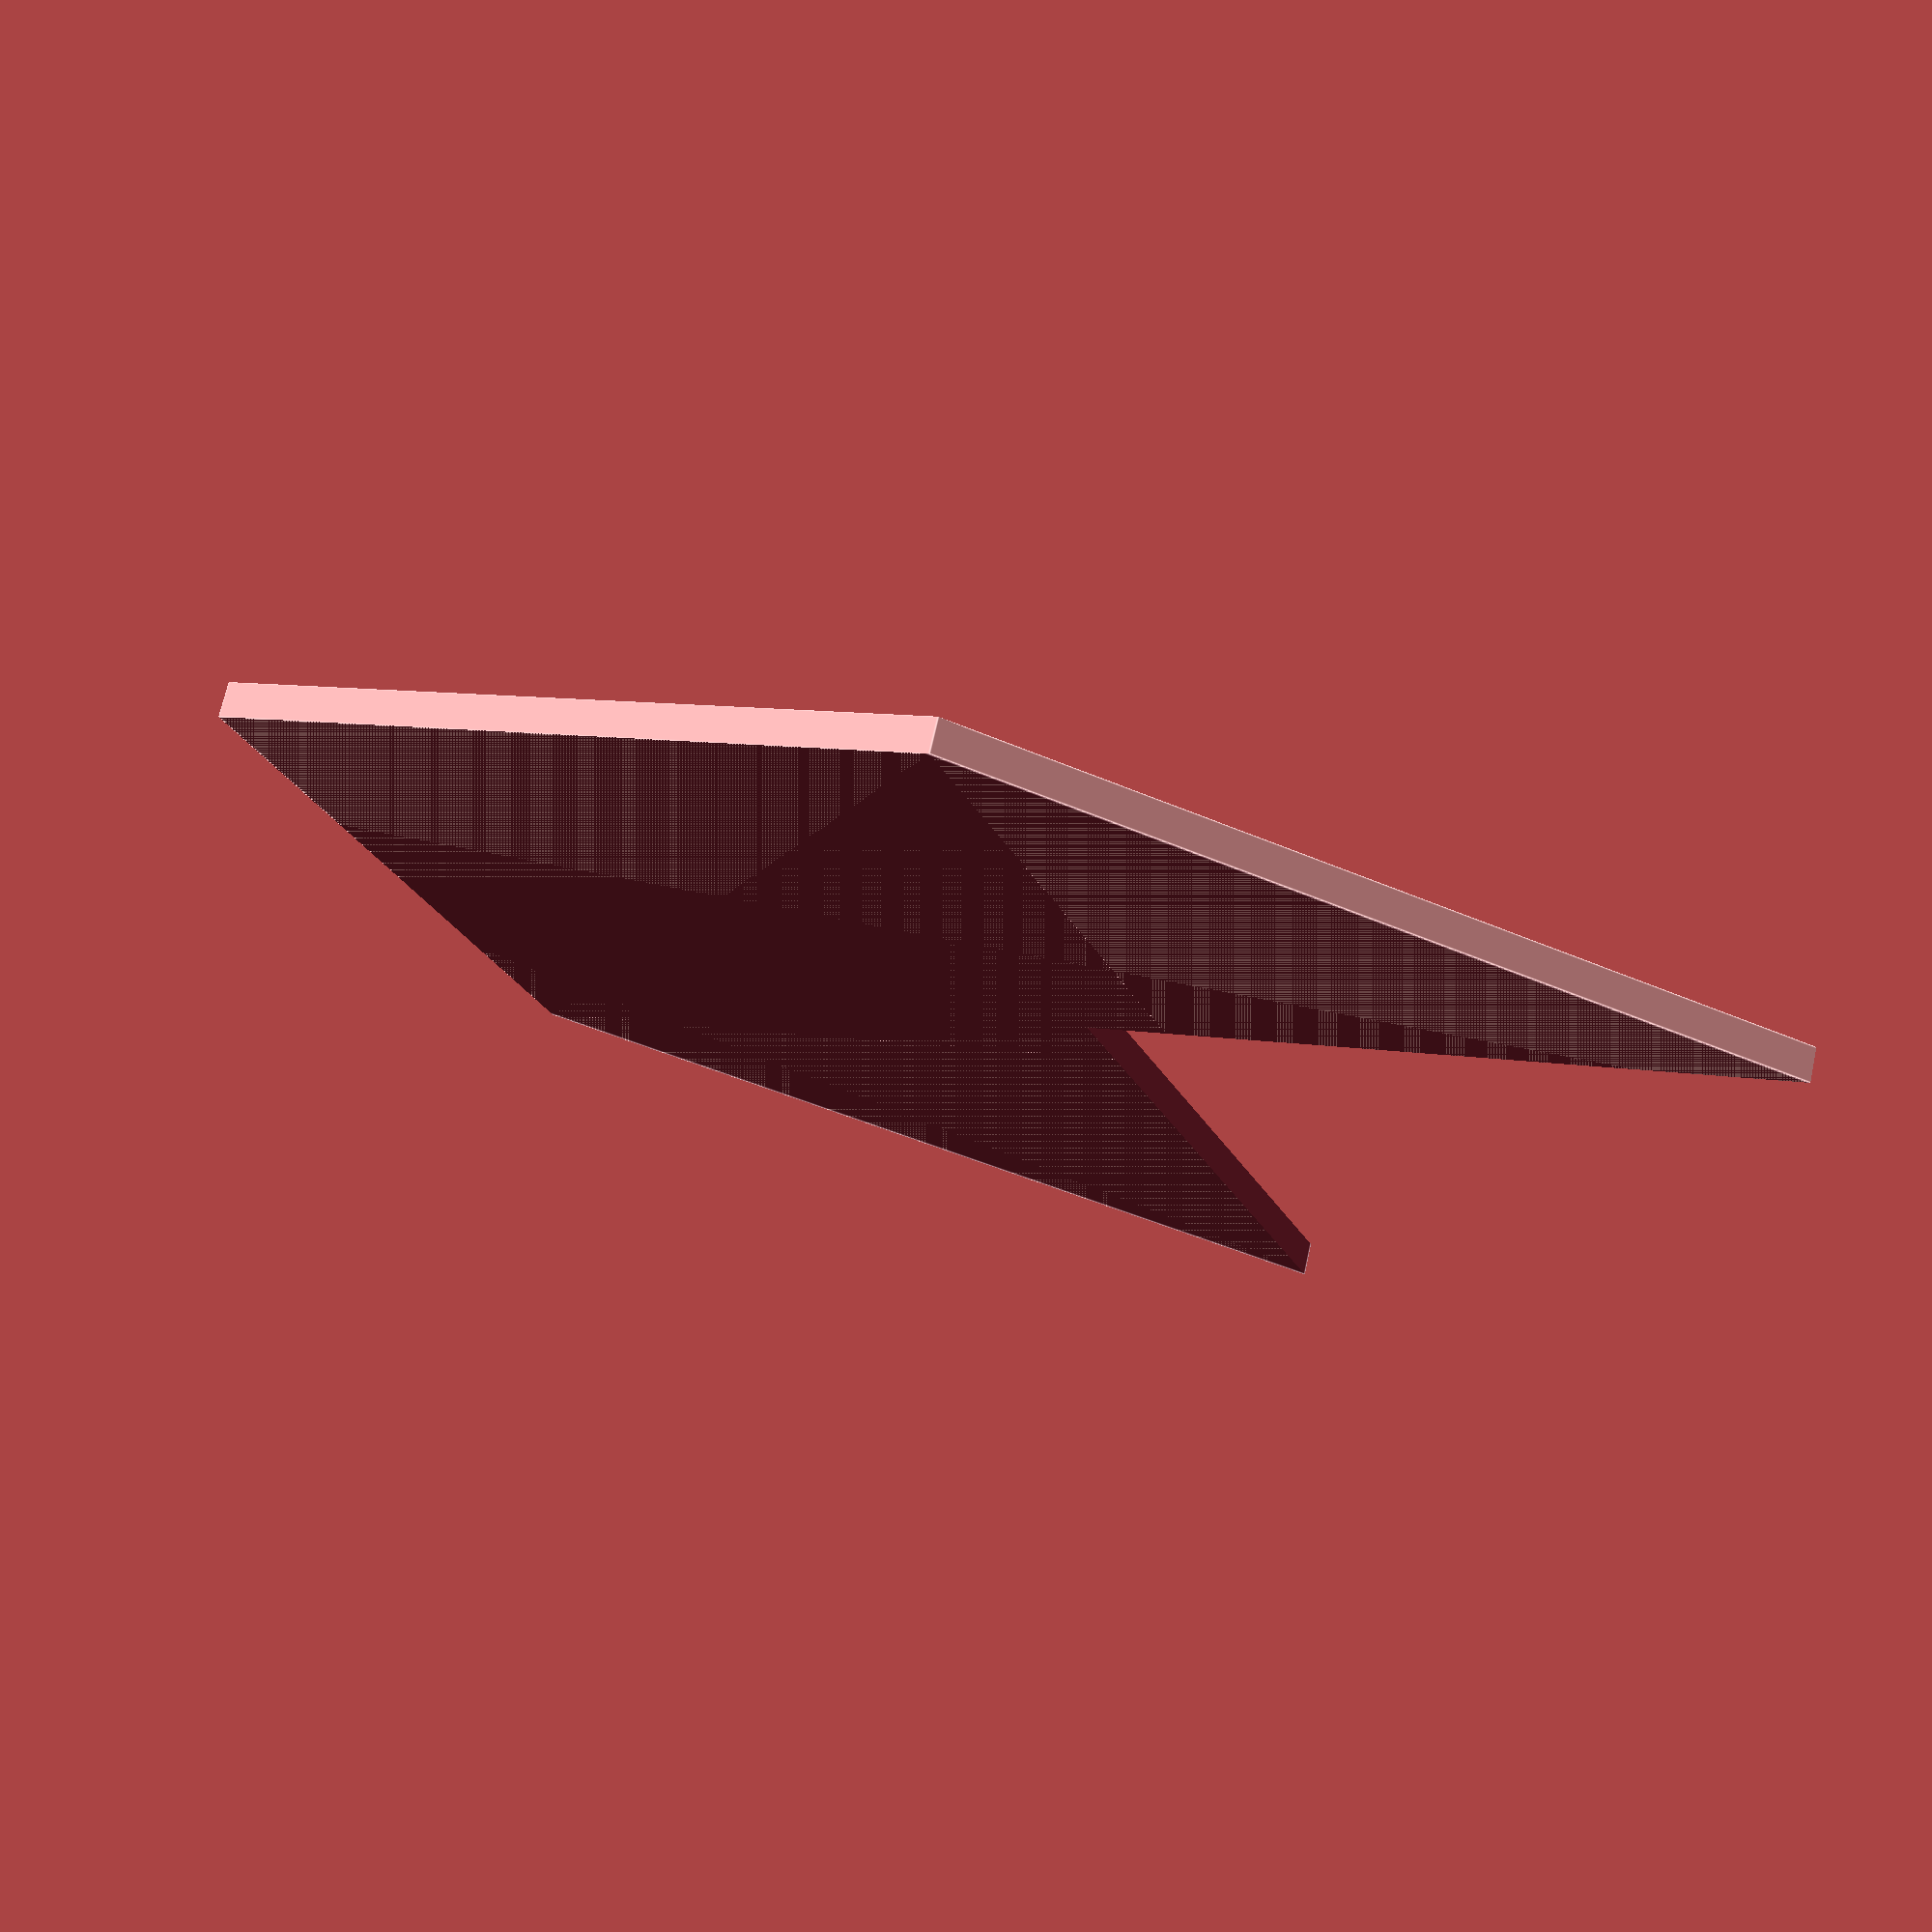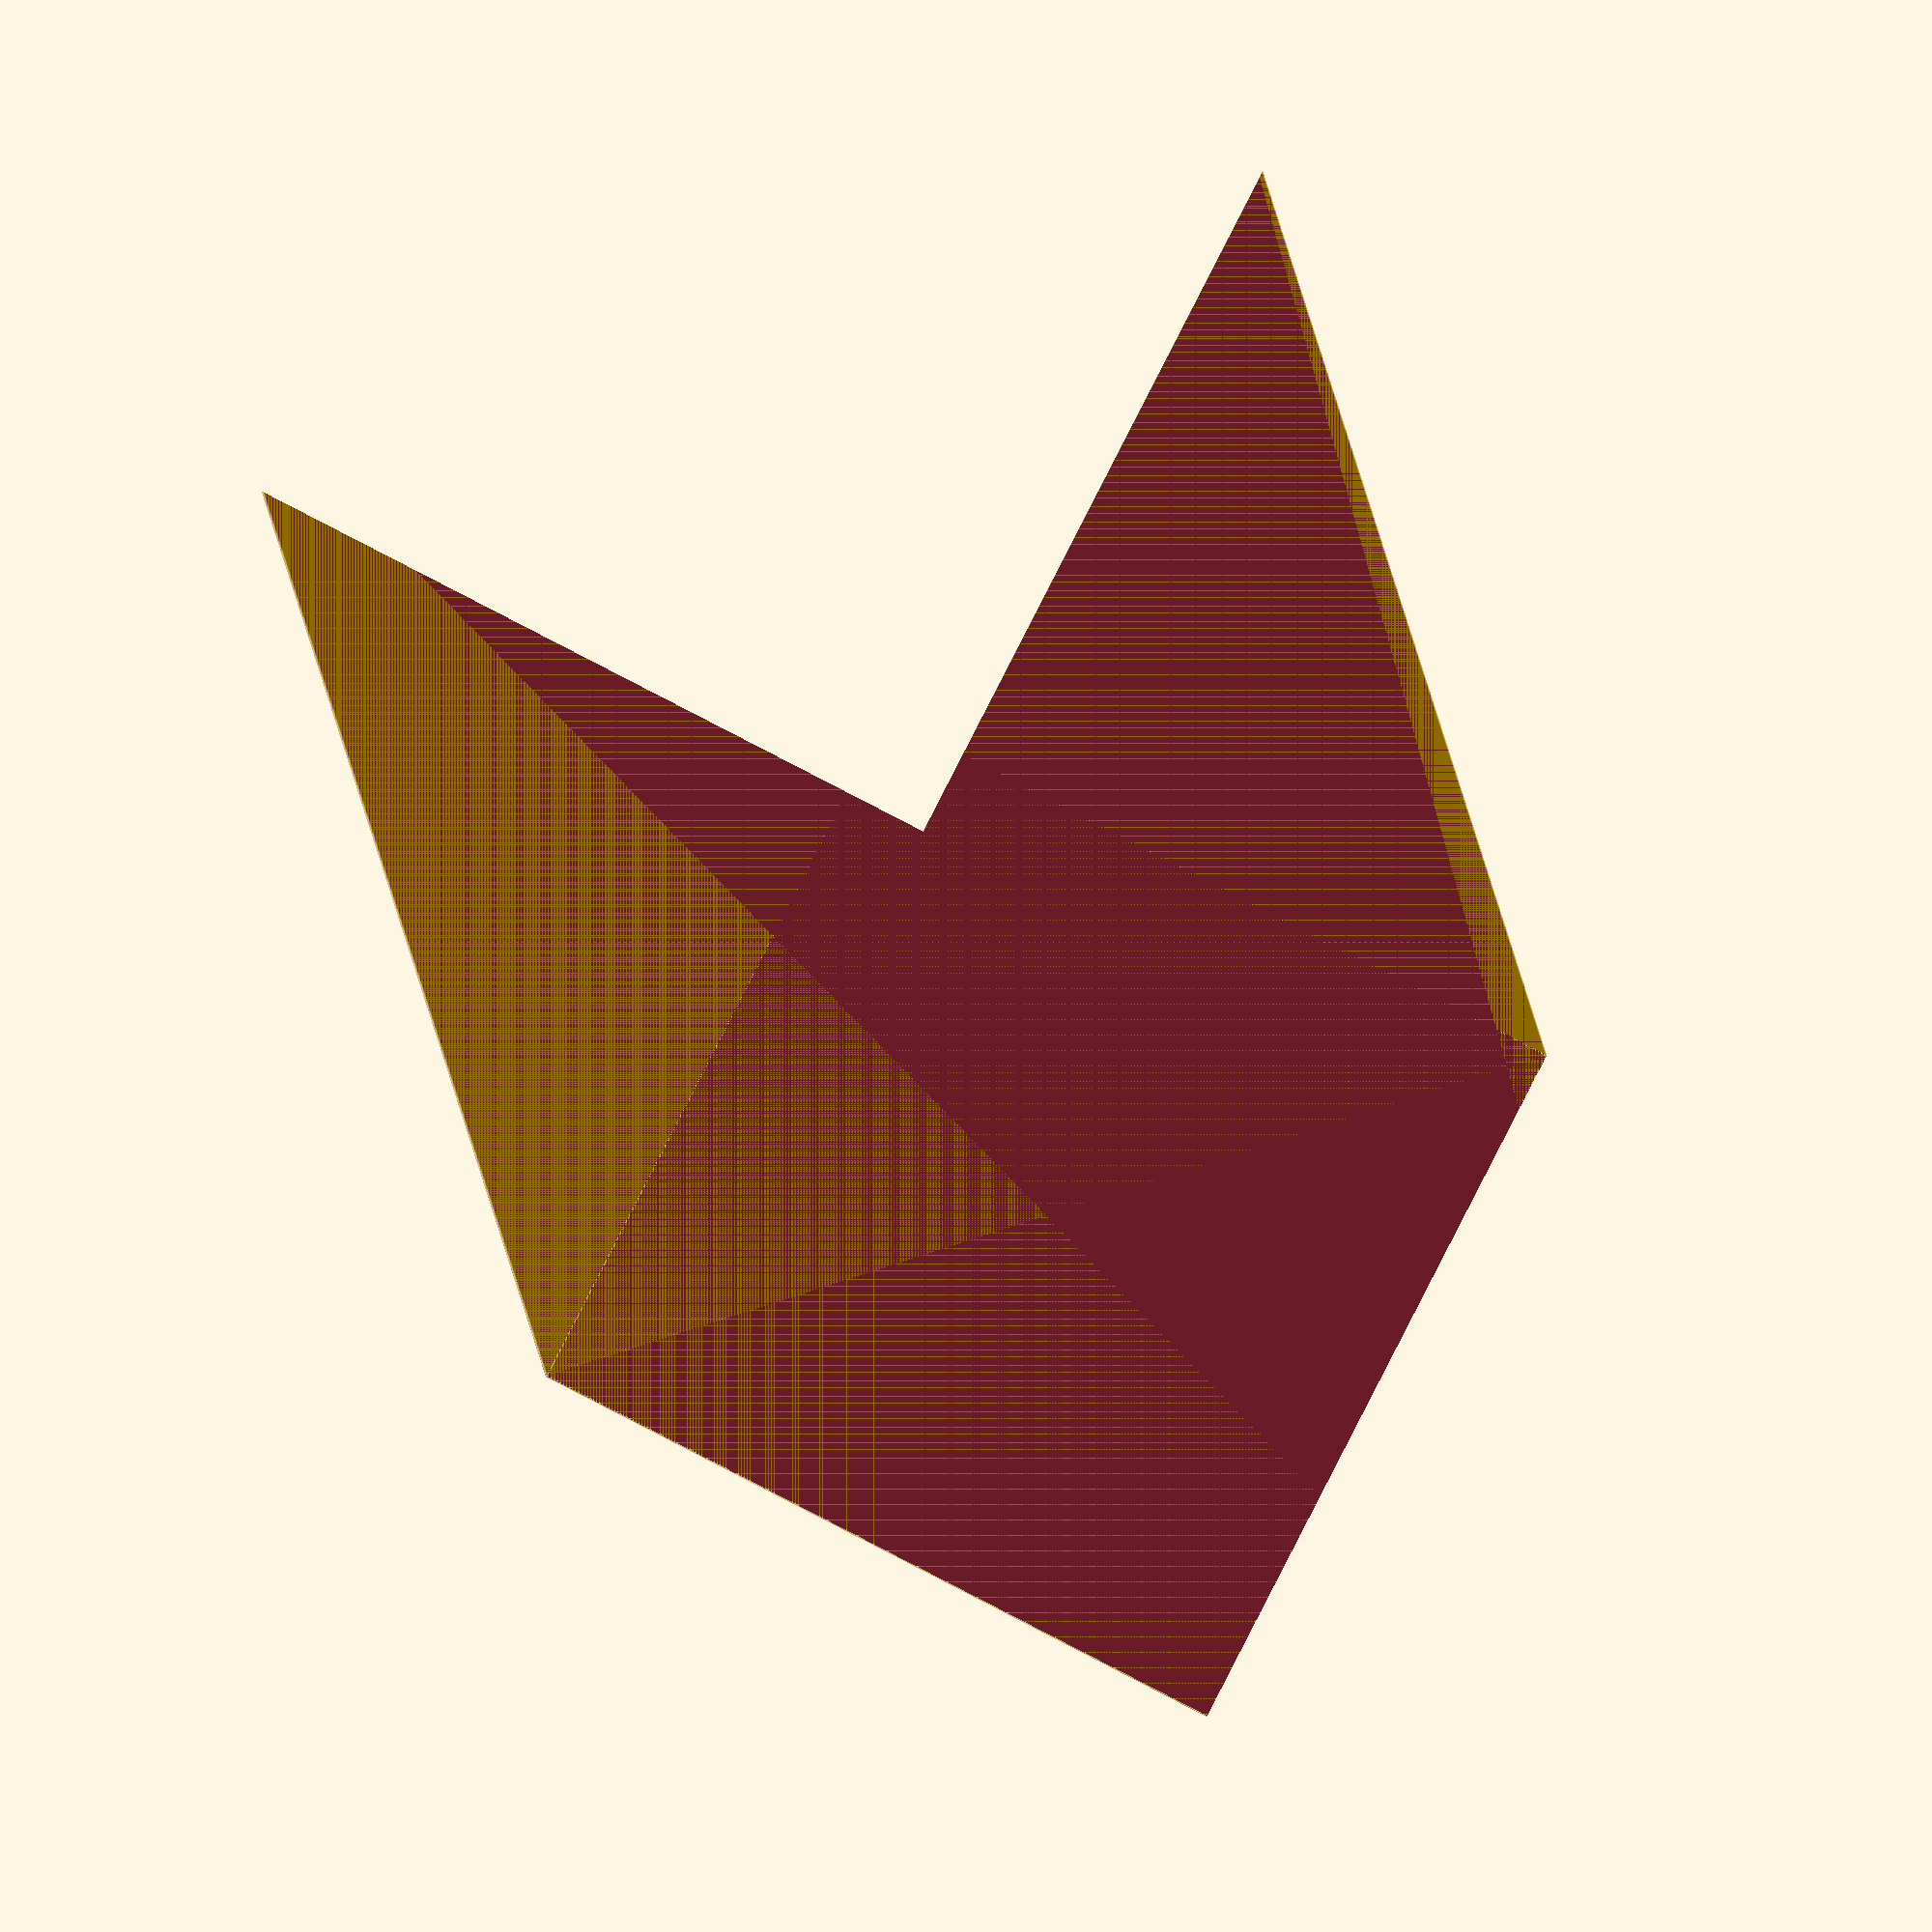
<openscad>
$tileH = 43;
$m = $tileH / 10;
$c = sqrt(pow($tileH, 2)/2);
$d = 1.5;
$fn = 3;
$links = 4;

difference() {
union() {
translate([0, 0, 0]) {
    cube([$tileH*$links/4, $tileH, $d]);
}

for (i = [0:$links]) {
     translate([i * $c/4, 0, 0]) {
        rotate([0, 0, 45]) {
            if (i==0) {
                cube([$c, $c, 1.5]);
            } else {
             //  cube([$c, $c, $d*(i+1)]);
            }
        }
        if (i < $links-1) {
            translate([-$tileH/4, $tileH/2-$m/2, $d*i]) {
       //  rotate([0, 50, 0]) {
        //    cube([$m, $m, $m *2]);
        //}
      }
  }
     }
}

}



translate([($links+1) * $c/4, 0, -2]) {
        rotate([0, 0, 45]) {
            cube([$c, $c, $d * ($links+1)*2]);
        }
     }
translate([($links+1) * $c/4, -$c, -2]) {
            cube([$c*3, $c*3, $d * 25]);
     }
translate([-$tileH, 0, -$d*3]) {
    cube([$tileH*$links/2, $tileH, $d*3]);
}
}


</openscad>
<views>
elev=109.8 azim=336.3 roll=347.6 proj=p view=edges
elev=181.5 azim=107.8 roll=1.1 proj=o view=edges
</views>
